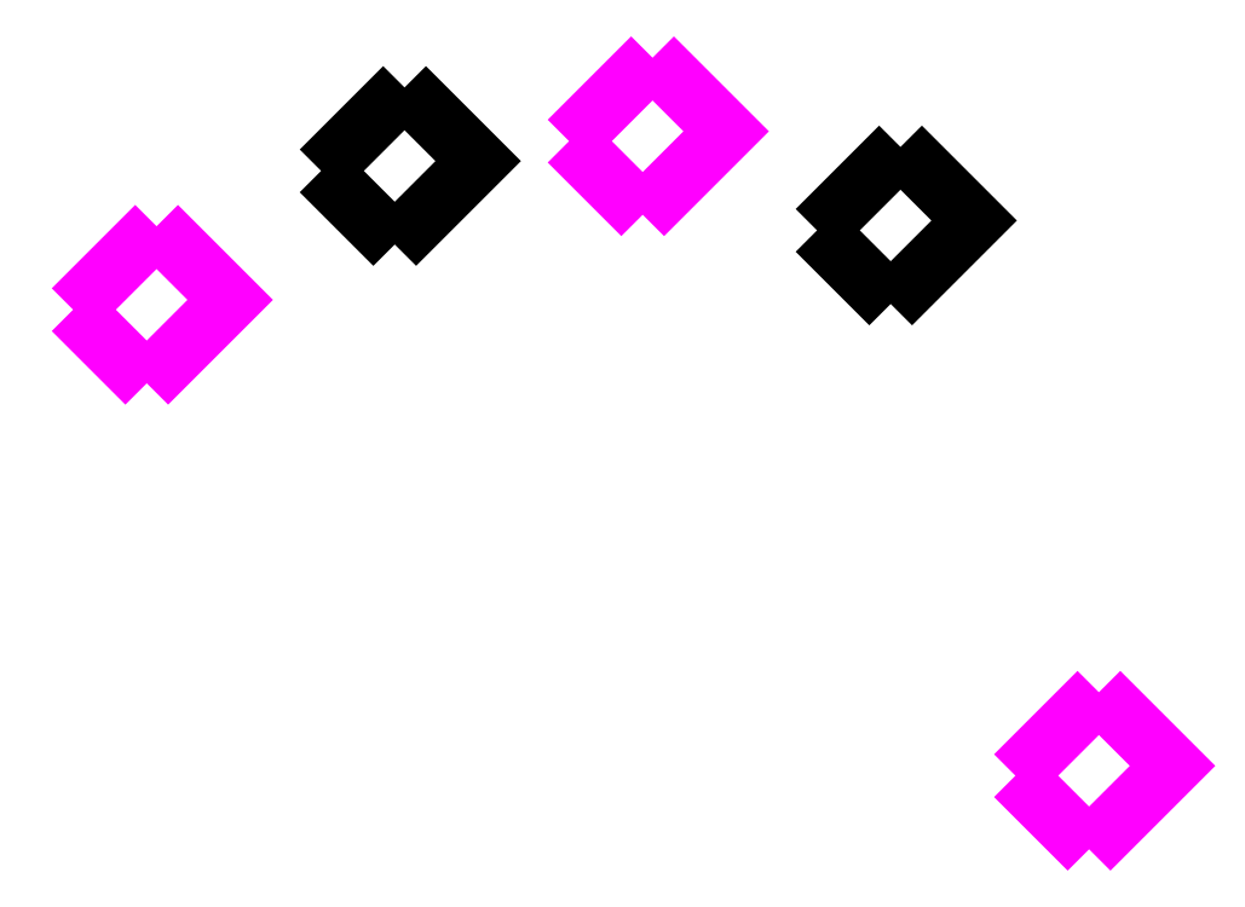
<metadata>
{"format":"dxf","ext":"dxf","renderer":"ezdxf+matplotlib","layout":"modelspace","background":"white","min_lineweight":24,"dpi":150}
</metadata>
<code>
0
SECTION
2
ENTITIES
0
LWPOLYLINE
8
0
90
2
70
0
10
167.1
20
117.5
30
0
10
175.5
20
125.9
30
0
0
LWPOLYLINE
8
0
90
2
70
0
10
174.5
20
110.1
30
0
10
167.1
20
117.5
30
0
0
LWPOLYLINE
8
0
90
3
70
0
10
175.5
20
125.9
30
0
10
182.9
20
118.5
30
0
10
174.5
20
110.1
30
0
0
LWPOLYLINE
8
0
90
2
70
0
10
117.1
20
123.5
30
0
10
125.5
20
131.9
30
0
0
LWPOLYLINE
8
0
90
2
70
0
10
124.5
20
116.1
30
0
10
117.1
20
123.5
30
0
0
LWPOLYLINE
8
0
90
3
70
0
10
125.5
20
131.9
30
0
10
132.9
20
124.5
30
0
10
124.5
20
116.1
30
0
0
LWPOLYLINE
8
0
90
2
70
0
10
142.1
20
126.5
30
0
10
150.5
20
134.9
30
0
0
LWPOLYLINE
8
0
90
2
70
0
10
149.5
20
119.1
30
0
10
142.1
20
126.5
30
0
0
LWPOLYLINE
8
0
90
3
70
0
10
150.5
20
134.9
30
0
10
157.9
20
127.5
30
0
10
149.5
20
119.1
30
0
0
LWPOLYLINE
8
0
90
2
70
0
10
92.08
20
109.5
30
0
10
100.5
20
117.9
30
0
0
LWPOLYLINE
8
0
90
2
70
0
10
99.5
20
102.1
30
0
10
92.08
20
109.5
30
0
0
LWPOLYLINE
8
0
90
3
70
0
10
100.5
20
117.9
30
0
10
107.9
20
110.5
30
0
10
99.5
20
102.1
30
0
0
LWPOLYLINE
8
0
90
2
70
0
10
187.1
20
62.51
30
0
10
195.5
20
70.93
30
0
0
LWPOLYLINE
8
0
90
2
70
0
10
194.5
20
55.09
30
0
10
187.1
20
62.51
30
0
0
LWPOLYLINE
8
0
90
3
70
0
10
195.5
20
70.93
30
0
10
202.9
20
63.5
30
0
10
194.5
20
55.09
30
0
0
ENDSEC
0
EOF

</code>
